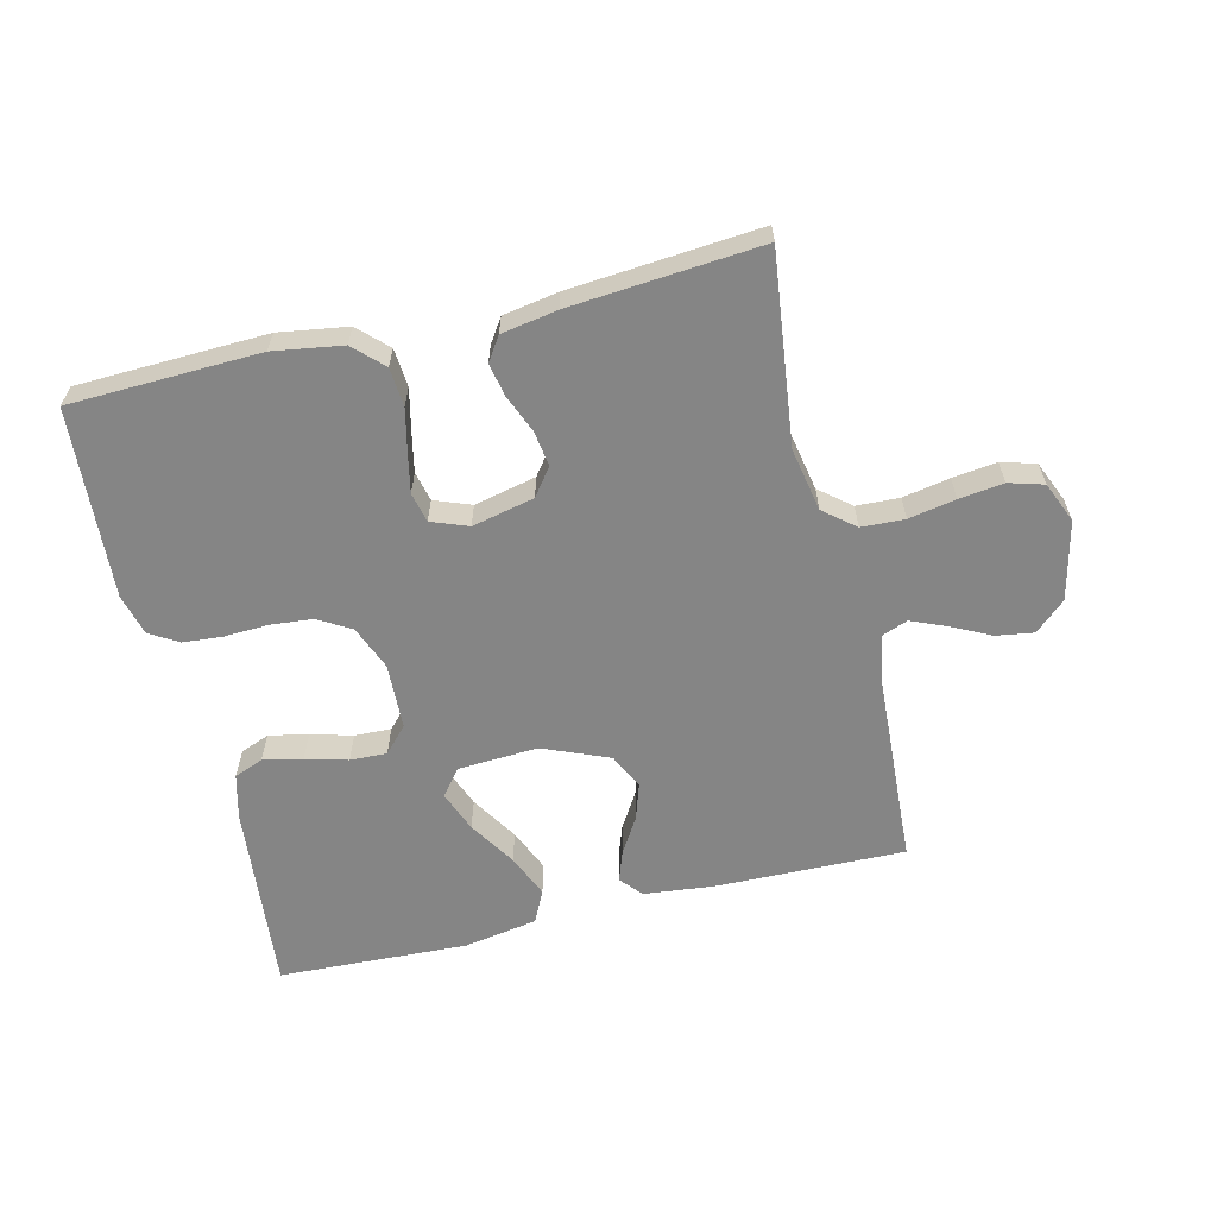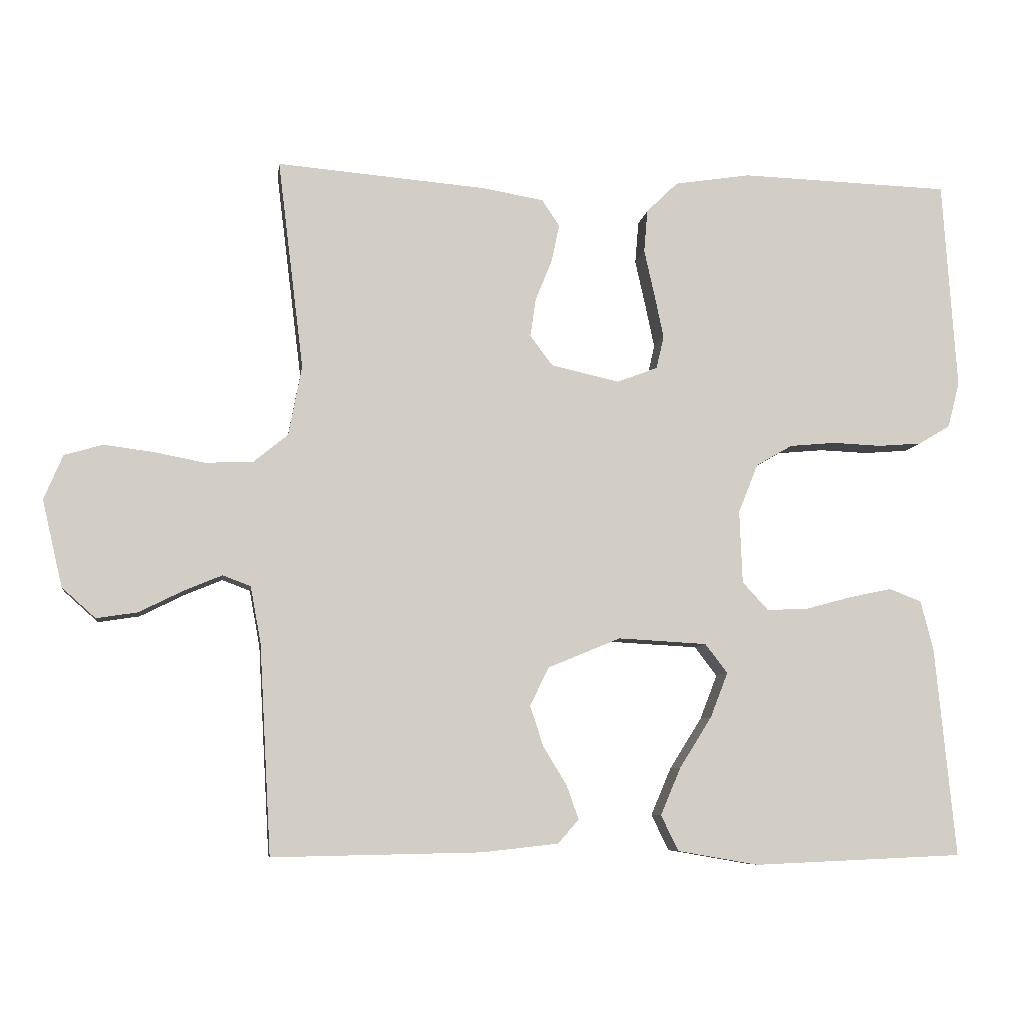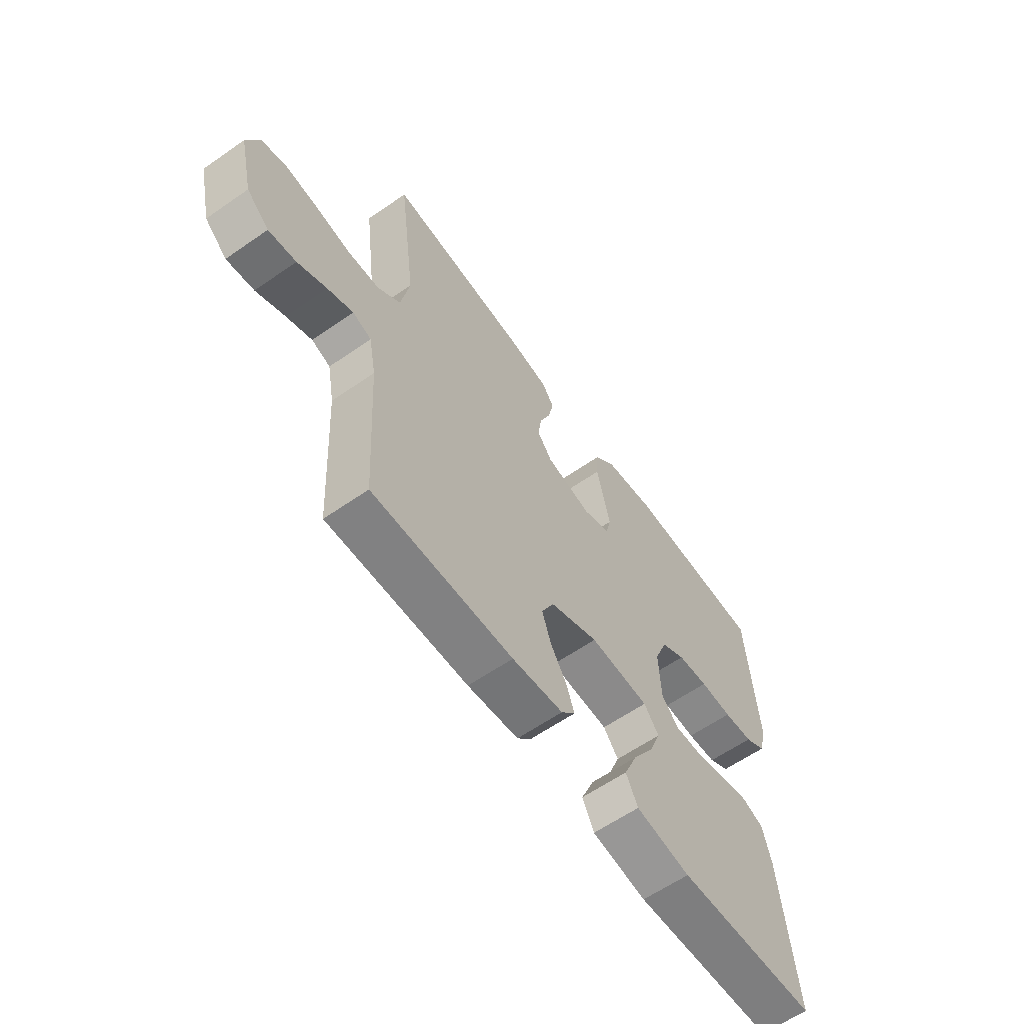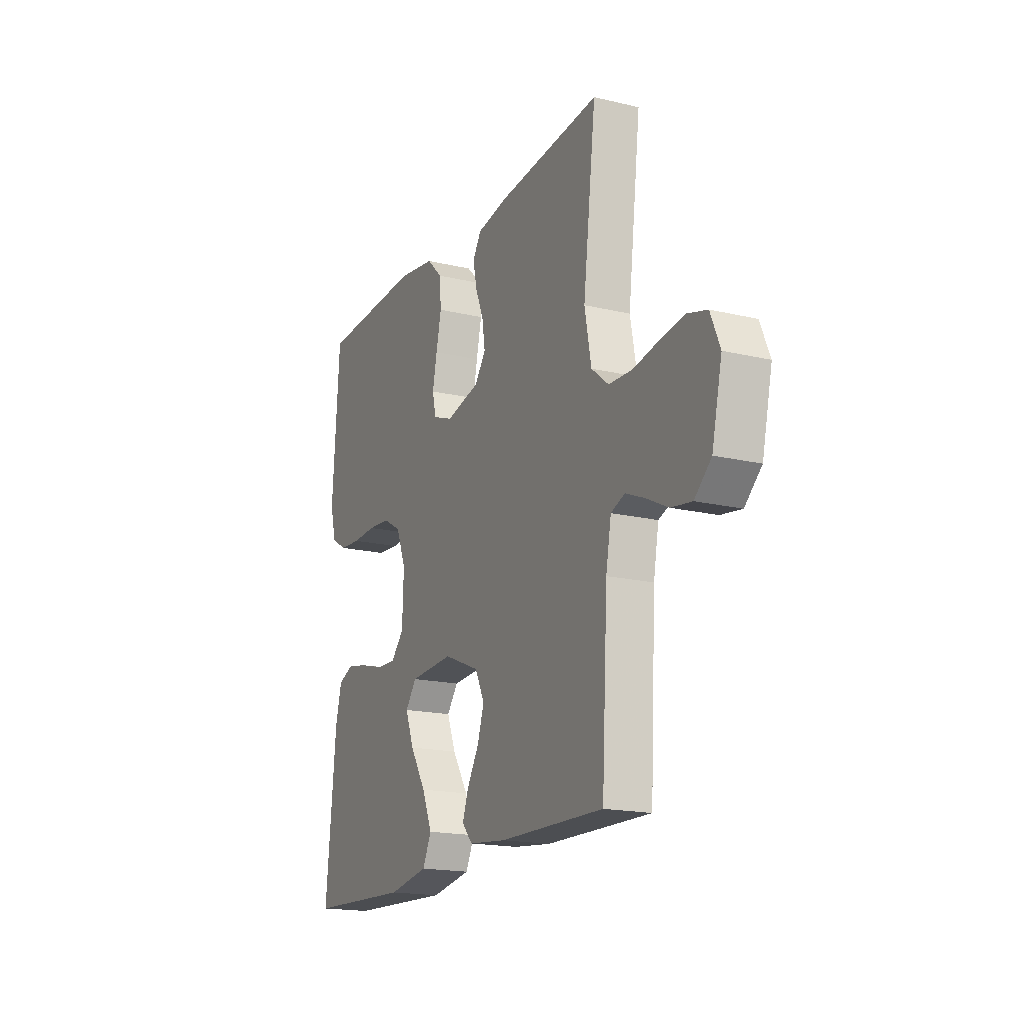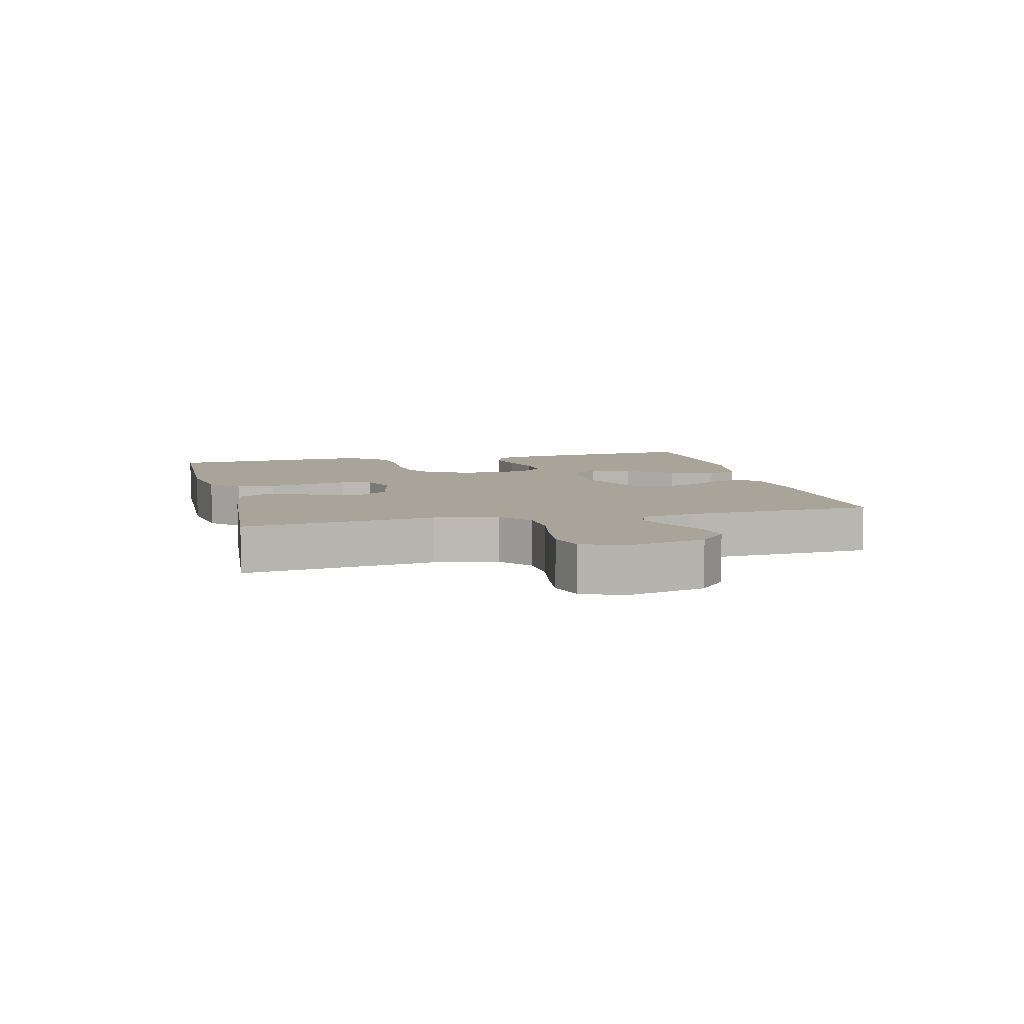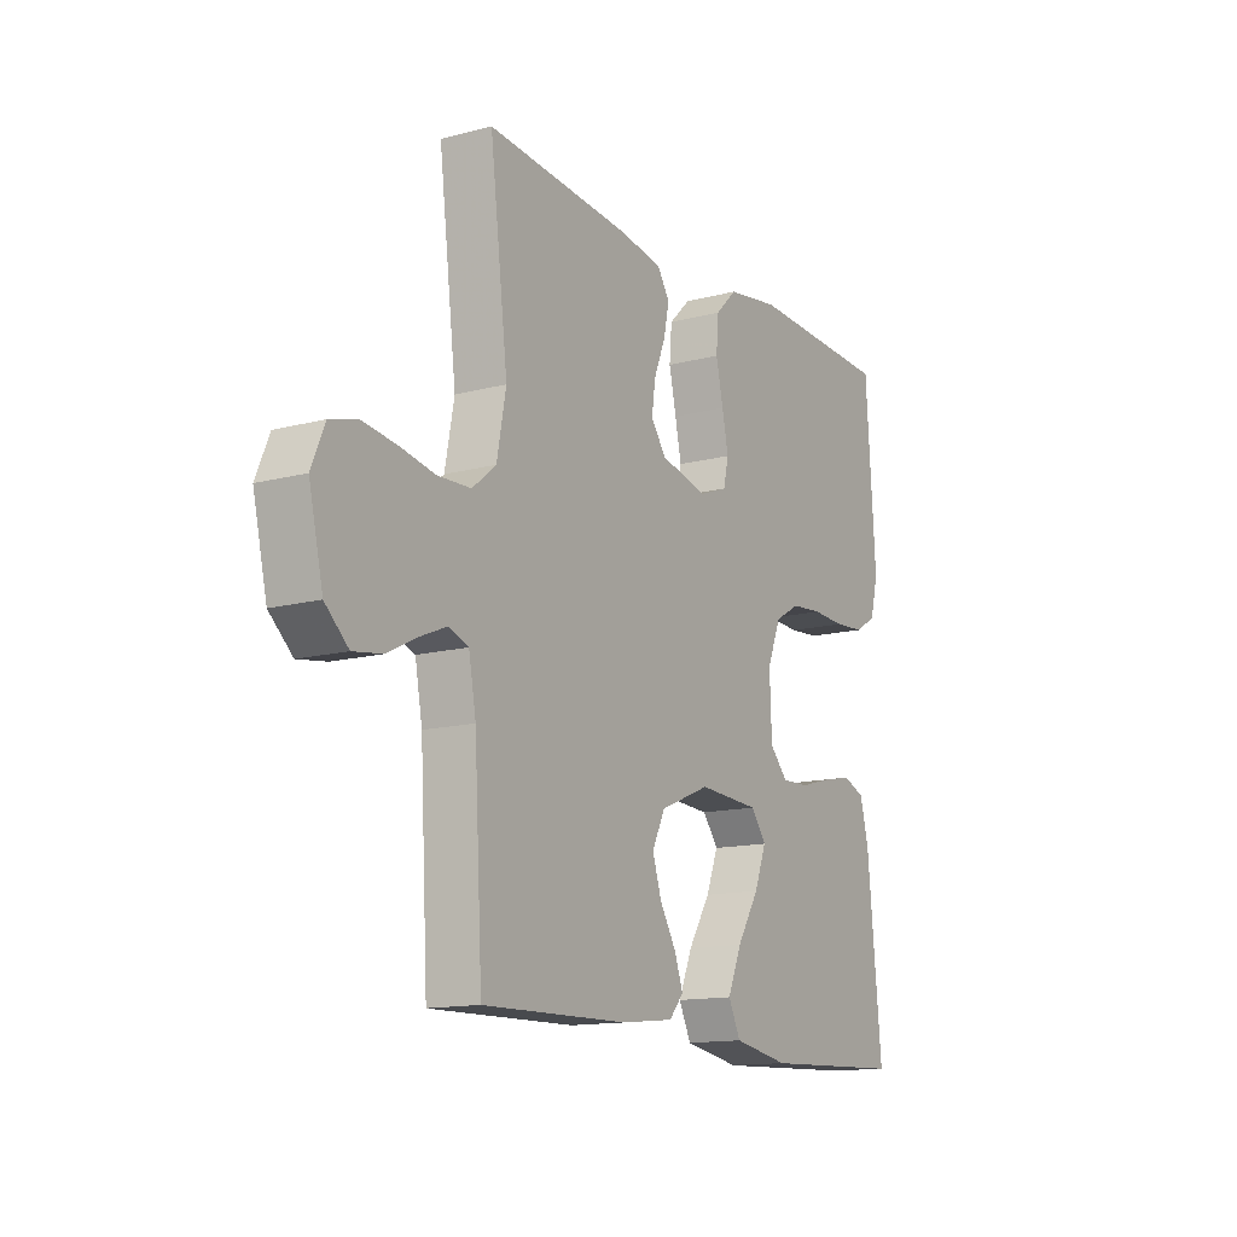
<metadata>
{"format":"obj","ext":"obj","renderer":"f3d","projection":"perspective","resolution":1024,"background":"white","views":[{"elev":-61.7,"azim":13.6,"up":"+Y"},{"elev":-7.4,"azim":172.2,"up":"+Z"},{"elev":-61.3,"azim":125.3,"up":"+Z"},{"elev":-17.9,"azim":65.1,"up":"+Z"},{"elev":7.1,"azim":76.2,"up":"+Y"},{"elev":-13.9,"azim":120.3,"up":"+Z"}]}
</metadata>
<code>
v 0.5 0.07 -0.5
v 0.2 0.07 -0.494
v 0.091 0.07 -0.482
v 0.061 0.07 -0.448
v 0.078 0.07 -0.4
v 0.112 0.07 -0.344
v 0.131 0.07 -0.286
v 0.104 0.07 -0.231
v 0 0.07 -0.188
v -0.127 0.07 -0.195
v -0.159 0.07 -0.237
v -0.134 0.07 -0.301
v -0.088 0.07 -0.374
v -0.059 0.07 -0.442
v -0.084 0.07 -0.493
v -0.2 0.07 -0.513
v -0.5 0.07 -0.5
v -0.471 0.07 -0.2
v -0.453 0.07 -0.129
v -0.407 0.07 -0.111
v -0.345 0.07 -0.124
v -0.279 0.07 -0.142
v -0.221 0.07 -0.144
v -0.184 0.07 -0.104
v -0.18 0.07 0
v -0.208 0.07 0.07
v -0.26 0.07 0.1
v -0.326 0.07 0.106
v -0.395 0.07 0.103
v -0.458 0.07 0.108
v -0.503 0.07 0.135
v -0.52 0.07 0.2
v -0.5 0.07 0.5
v -0.2 0.07 0.51
v -0.091 0.07 0.493
v -0.046 0.07 0.449
v -0.041 0.07 0.388
v -0.056 0.07 0.321
v -0.069 0.07 0.259
v -0.058 0.07 0.212
v 0 0.07 0.19
v 0.098 0.07 0.212
v 0.13 0.07 0.255
v 0.122 0.07 0.31
v 0.098 0.07 0.369
v 0.087 0.07 0.422
v 0.112 0.07 0.46
v 0.2 0.07 0.475
v 0.5 0.07 0.5
v 0.463 0.07 0.2
v 0.482 0.07 0.1
v 0.531 0.07 0.06
v 0.599 0.07 0.057
v 0.673 0.07 0.071
v 0.743 0.07 0.08
v 0.798 0.07 0.064
v 0.825 0.07 0
v 0.796 0.07 -0.124
v 0.748 0.07 -0.167
v 0.689 0.07 -0.158
v 0.627 0.07 -0.127
v 0.572 0.07 -0.104
v 0.532 0.07 -0.119
v 0.517 0.07 -0.2
v 0.5 0 -0.5
v 0.2 0 -0.494
v 0.091 0 -0.482
v 0.061 0 -0.448
v 0.078 0 -0.4
v 0.112 0 -0.344
v 0.131 0 -0.286
v 0.104 0 -0.231
v 0 0 -0.188
v -0.127 0 -0.195
v -0.159 0 -0.237
v -0.134 0 -0.301
v -0.088 0 -0.374
v -0.059 0 -0.442
v -0.084 0 -0.493
v -0.2 0 -0.513
v -0.5 0 -0.5
v -0.471 0 -0.2
v -0.453 0 -0.129
v -0.407 0 -0.111
v -0.345 0 -0.124
v -0.279 0 -0.142
v -0.221 0 -0.144
v -0.184 0 -0.104
v -0.18 0 0
v -0.208 0 0.07
v -0.26 0 0.1
v -0.326 0 0.106
v -0.395 0 0.103
v -0.458 0 0.108
v -0.503 0 0.135
v -0.52 0 0.2
v -0.5 0 0.5
v -0.2 0 0.51
v -0.091 0 0.493
v -0.046 0 0.449
v -0.041 0 0.388
v -0.056 0 0.321
v -0.069 0 0.259
v -0.058 0 0.212
v 0 0 0.19
v 0.098 0 0.212
v 0.13 0 0.255
v 0.122 0 0.31
v 0.098 0 0.369
v 0.087 0 0.422
v 0.112 0 0.46
v 0.2 0 0.475
v 0.5 0 0.5
v 0.463 0 0.2
v 0.482 0 0.1
v 0.531 0 0.06
v 0.599 0 0.057
v 0.673 0 0.071
v 0.743 0 0.08
v 0.798 0 0.064
v 0.825 0 0
v 0.796 0 -0.124
v 0.748 0 -0.167
v 0.689 0 -0.158
v 0.627 0 -0.127
v 0.572 0 -0.104
v 0.532 0 -0.119
v 0.517 0 -0.2
f 58 59 60 61
f 58 61 62
f 57 58 62
f 56 57 62 63
f 53 54 55 56
f 47 48 49 50
f 47 50 51
f 44 45 46 47
f 43 44 47 51
f 42 43 51 52
f 35 36 37 38
f 35 38 39
f 34 35 39
f 33 34 39 40
f 31 32 33 40
f 28 29 30 31
f 27 28 31 40
f 19 20 21 22
f 17 18 19 22
f 17 22 23
f 16 17 23 24
f 12 13 14 15
f 11 12 15 16
f 3 4 5 6
f 3 6 7
f 64 1 2 3
f 63 64 3 7
f 53 56 63 7
f 41 42 52
f 26 27 40 41
f 25 26 41 52
f 24 25 52 53
f 11 16 24
f 10 11 24
f 9 10 24 53
f 53 7 8
f 8 9 53
f 125 124 123 122
f 126 125 122
f 126 122 121
f 127 126 121 120
f 120 119 118 117
f 114 113 112 111
f 115 114 111
f 111 110 109 108
f 115 111 108 107
f 116 115 107 106
f 102 101 100 99
f 103 102 99
f 103 99 98
f 104 103 98 97
f 104 97 96 95
f 95 94 93 92
f 104 95 92 91
f 86 85 84 83
f 86 83 82 81
f 87 86 81
f 88 87 81 80
f 79 78 77 76
f 80 79 76 75
f 70 69 68 67
f 71 70 67
f 67 66 65 128
f 71 67 128 127
f 71 127 120 117
f 116 106 105
f 105 104 91 90
f 116 105 90 89
f 117 116 89 88
f 88 80 75
f 88 75 74
f 117 88 74 73
f 72 71 117
f 117 73 72
f 1 65 66 2
f 2 66 67 3
f 3 67 68 4
f 4 68 69 5
f 5 69 70 6
f 6 70 71 7
f 7 71 72 8
f 8 72 73 9
f 9 73 74 10
f 10 74 75 11
f 11 75 76 12
f 12 76 77 13
f 13 77 78 14
f 14 78 79 15
f 15 79 80 16
f 16 80 81 17
f 17 81 82 18
f 18 82 83 19
f 19 83 84 20
f 20 84 85 21
f 21 85 86 22
f 22 86 87 23
f 23 87 88 24
f 24 88 89 25
f 25 89 90 26
f 26 90 91 27
f 27 91 92 28
f 28 92 93 29
f 29 93 94 30
f 30 94 95 31
f 31 95 96 32
f 32 96 97 33
f 33 97 98 34
f 34 98 99 35
f 35 99 100 36
f 36 100 101 37
f 37 101 102 38
f 38 102 103 39
f 39 103 104 40
f 40 104 105 41
f 41 105 106 42
f 42 106 107 43
f 43 107 108 44
f 44 108 109 45
f 45 109 110 46
f 46 110 111 47
f 47 111 112 48
f 48 112 113 49
f 49 113 114 50
f 50 114 115 51
f 51 115 116 52
f 52 116 117 53
f 53 117 118 54
f 54 118 119 55
f 55 119 120 56
f 56 120 121 57
f 57 121 122 58
f 58 122 123 59
f 59 123 124 60
f 60 124 125 61
f 61 125 126 62
f 62 126 127 63
f 63 127 128 64
f 64 128 65 1

</code>
